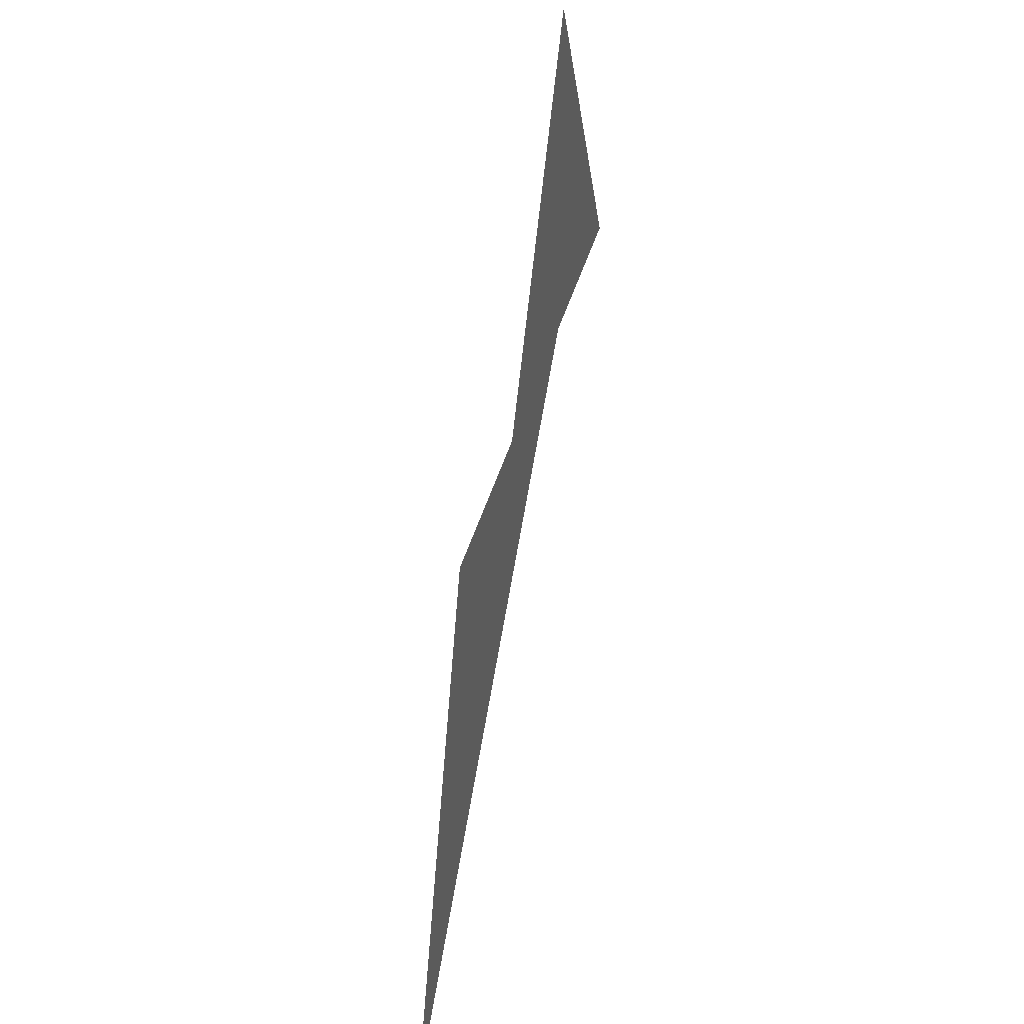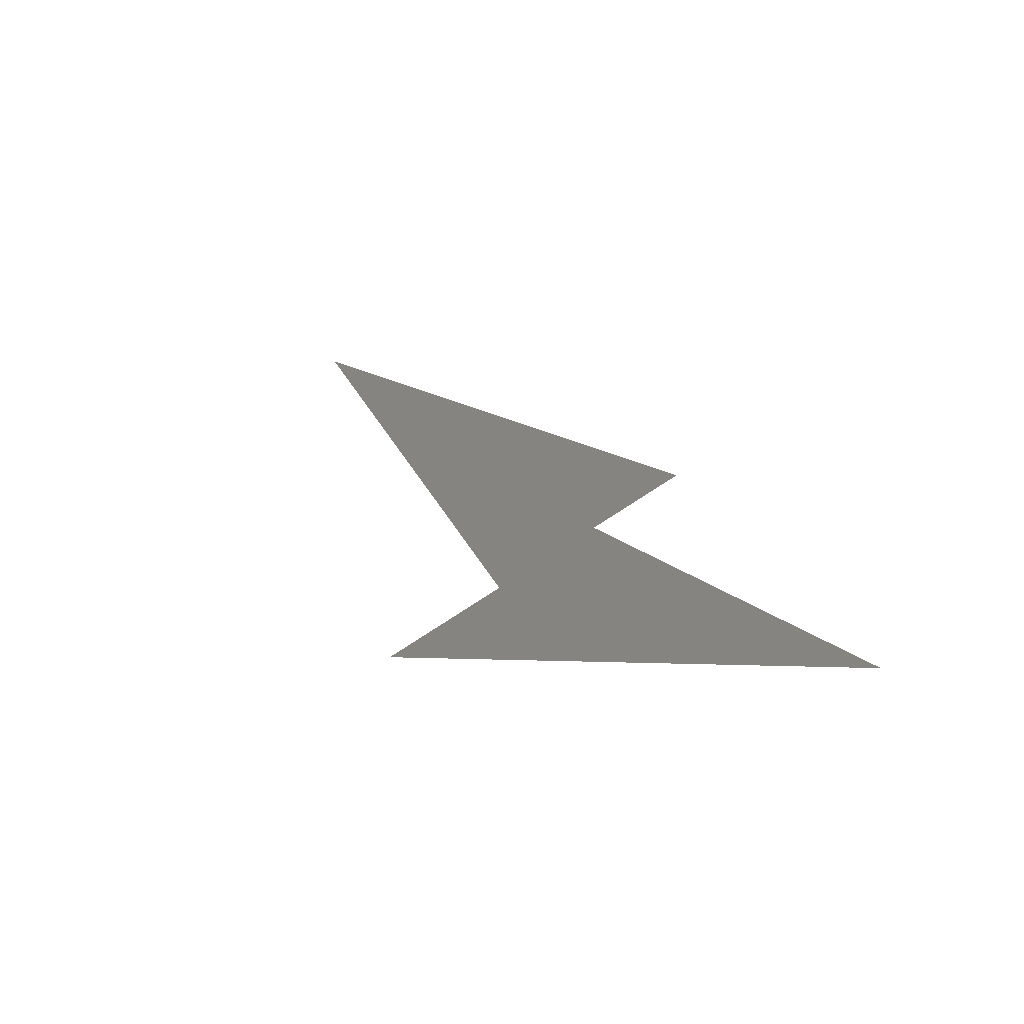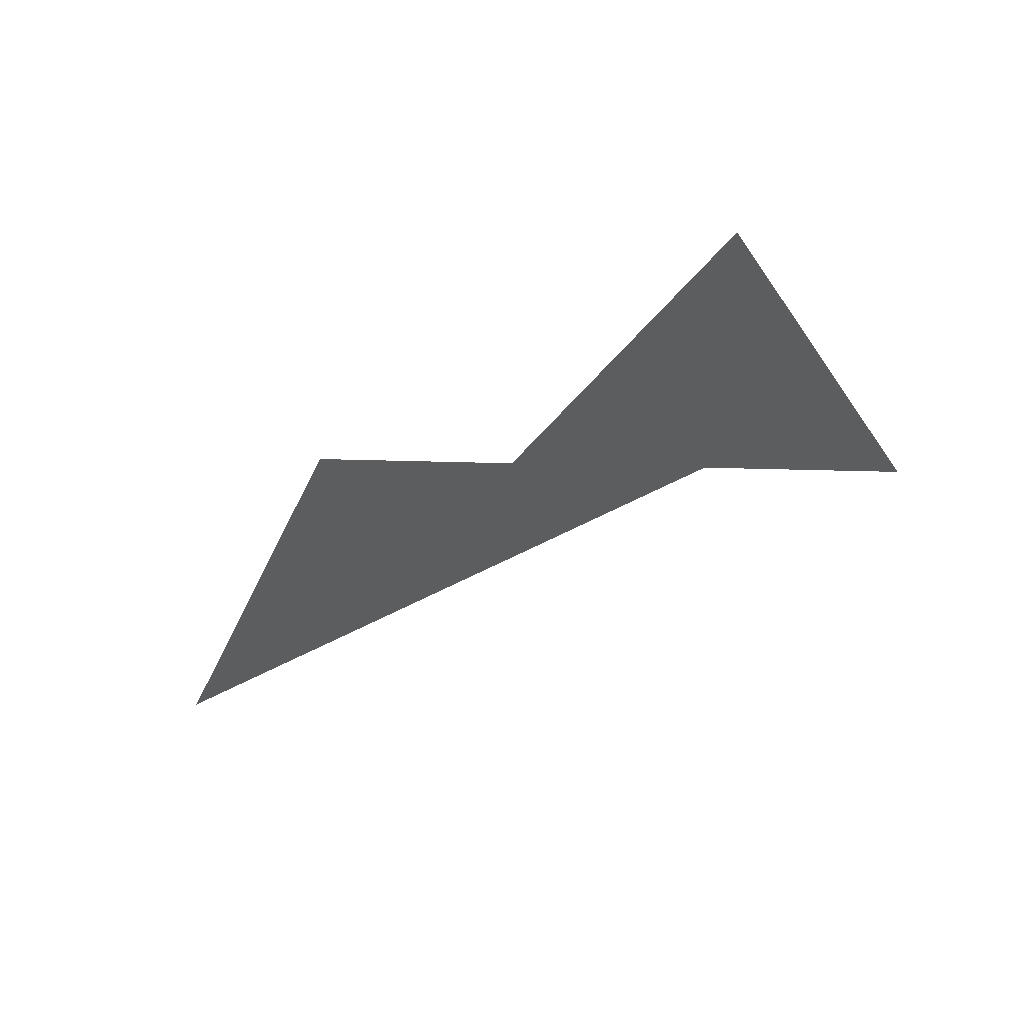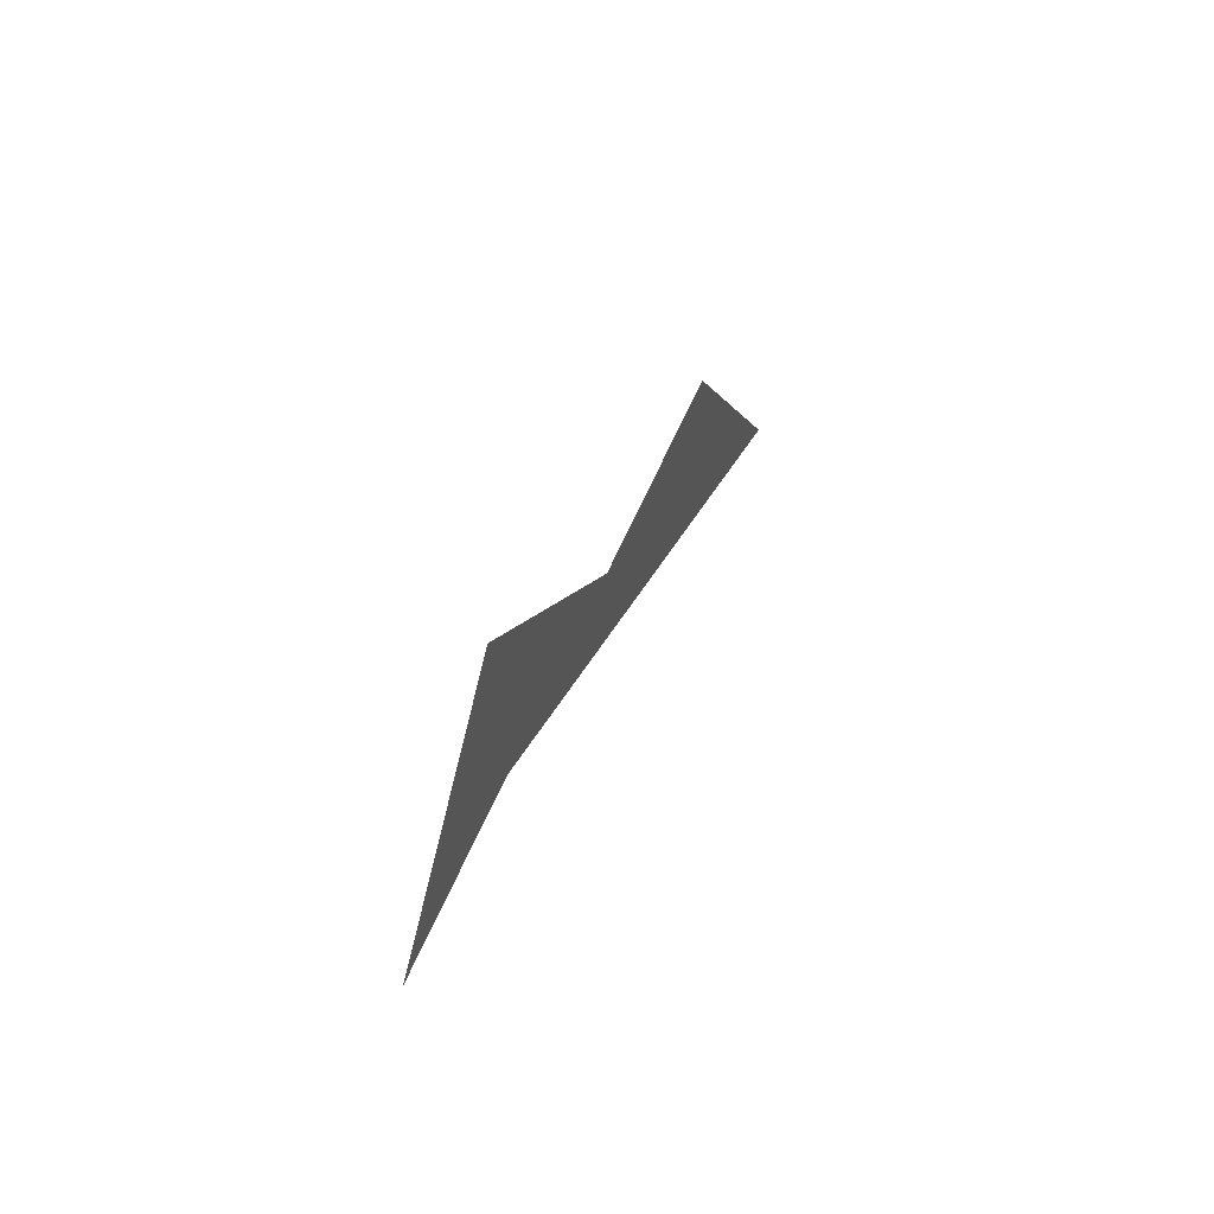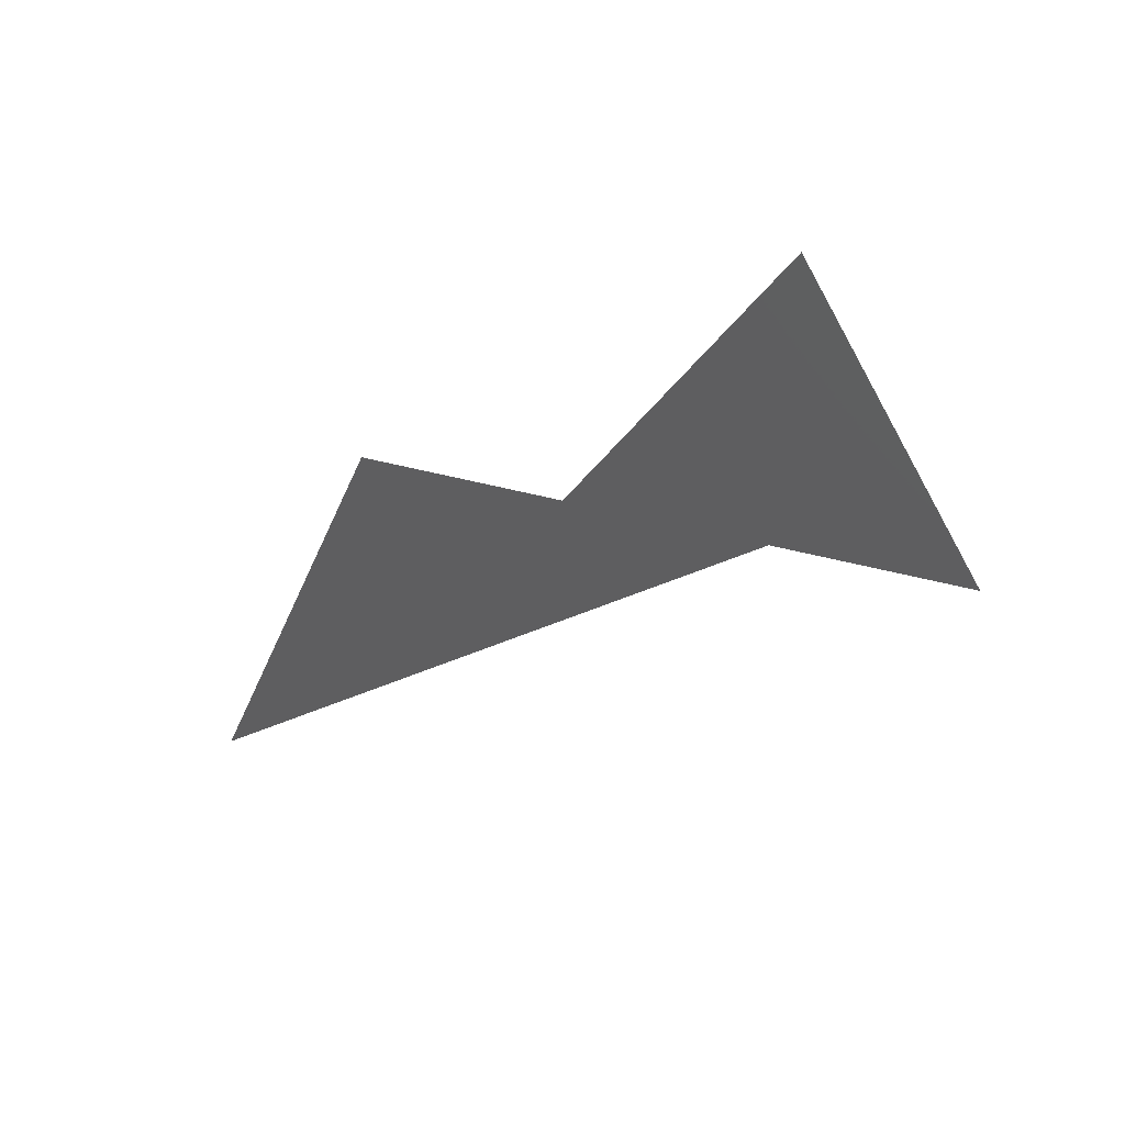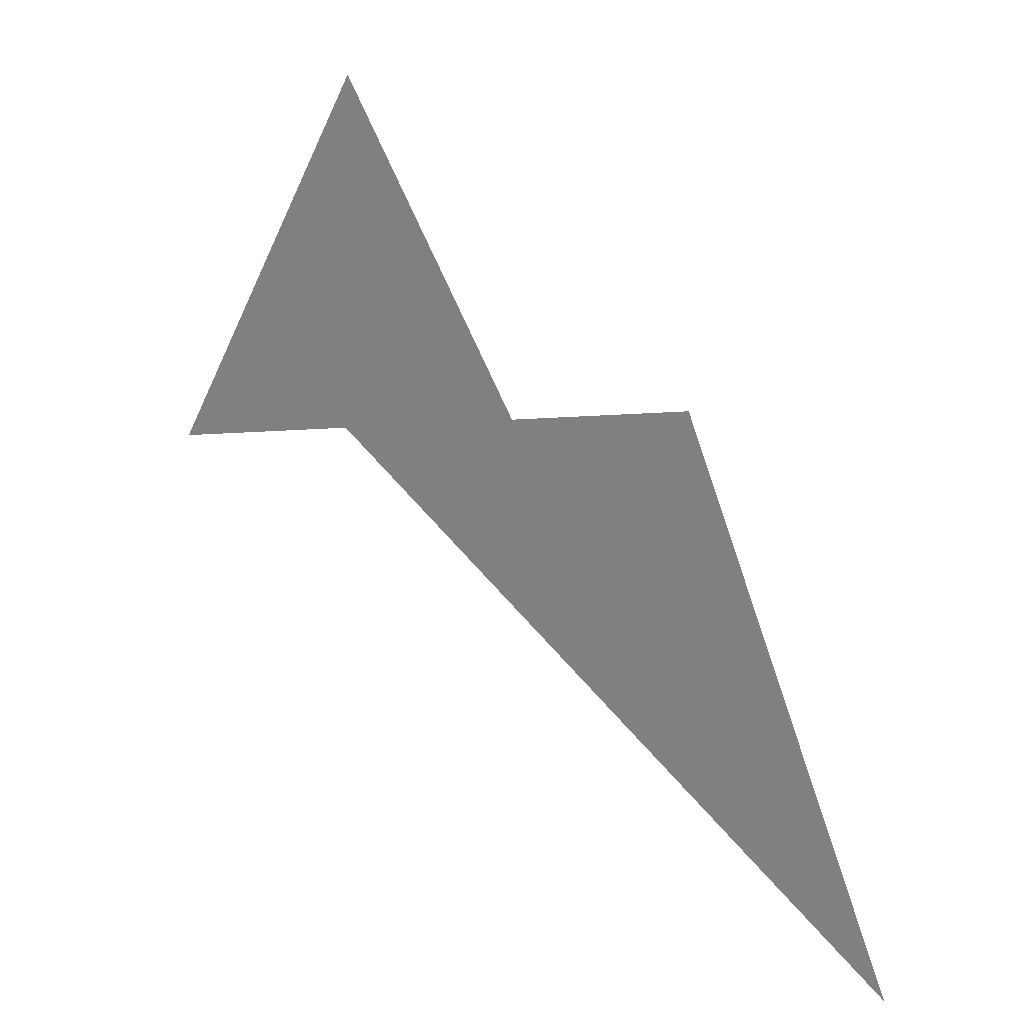
<metadata>
{"format":"stl","ext":"stl","renderer":"f3d","projection":"perspective","resolution":1024,"background":"white","views":[{"elev":42.0,"azim":-75.1,"up":"+Y"},{"elev":19.6,"azim":119.8,"up":"+Z"},{"elev":59.6,"azim":1.5,"up":"+Y"},{"elev":72.9,"azim":115.2,"up":"+Y"},{"elev":54.1,"azim":15.2,"up":"+Y"},{"elev":-4.4,"azim":-157.8,"up":"+Y"}]}
</metadata>
<code>
# stl→obj: 6 verts, 4 faces
v 0 0 0
v 1 0 0
v 1 2 0
v -2 -3 0
v -1 0 0
v 2 0 0
f 1 2 3
f 1 4 2
f 1 5 4
f 6 3 2

</code>
